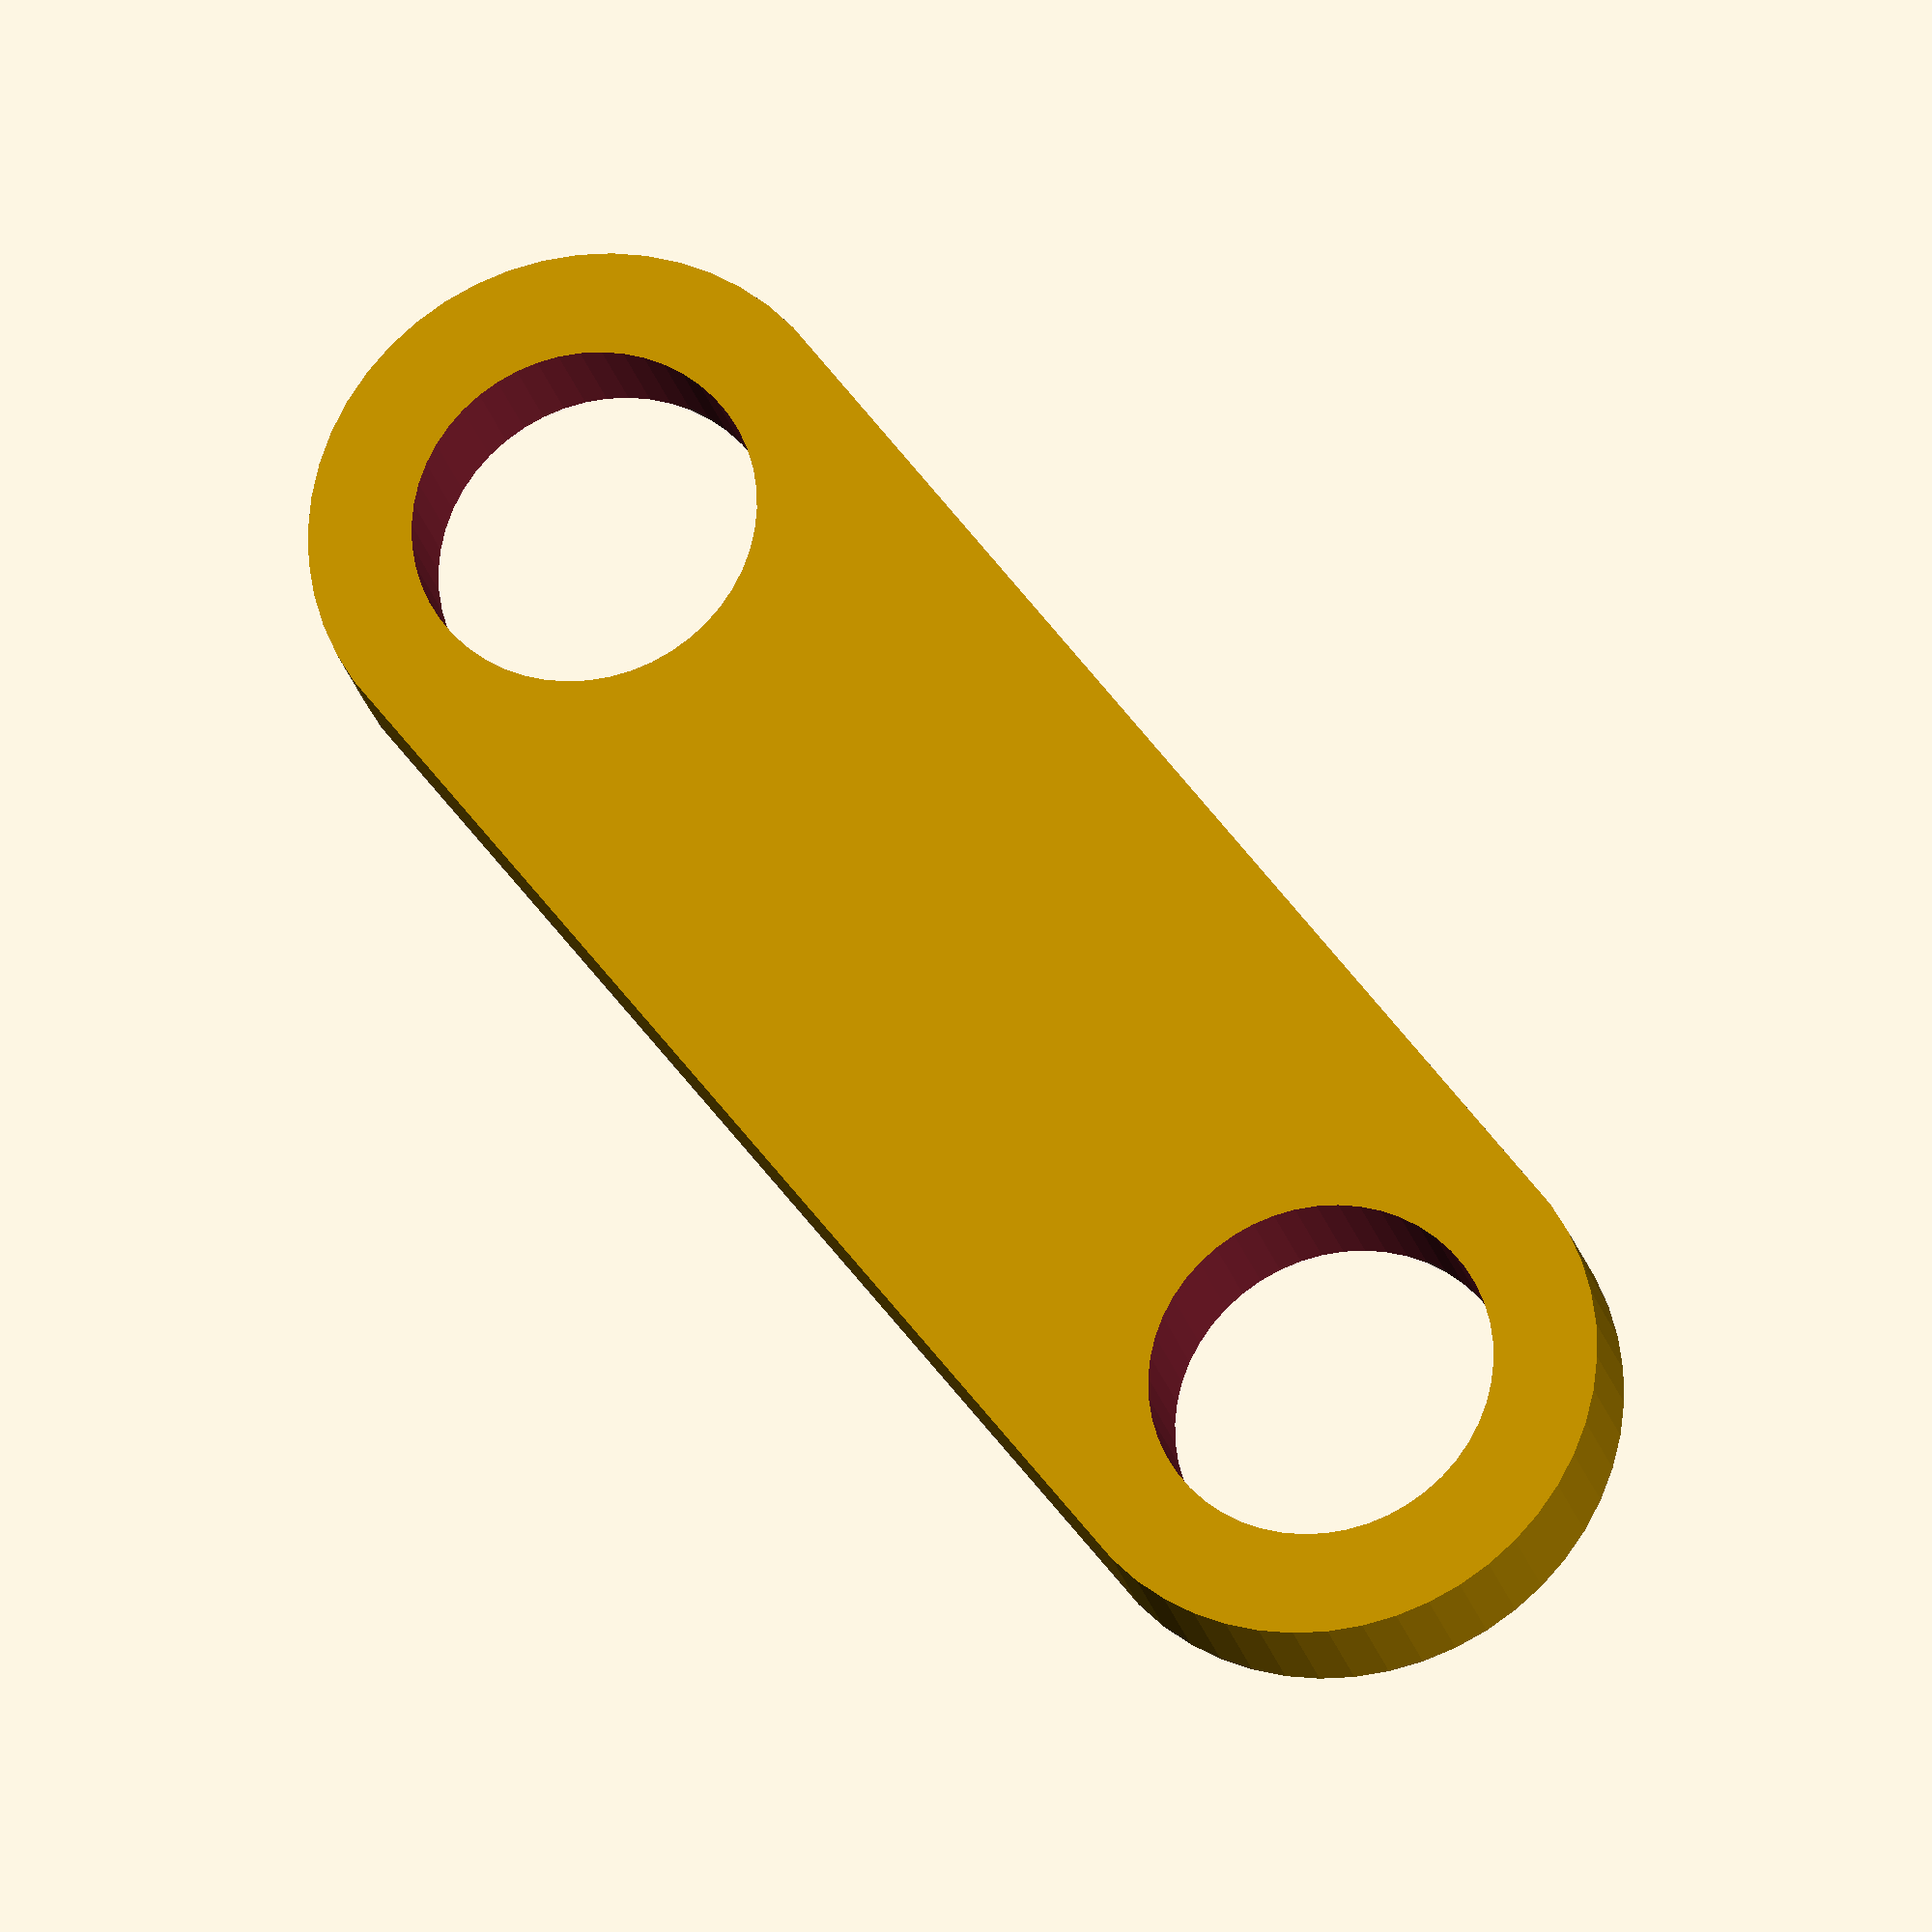
<openscad>
$fn=50;

i=0.95;

module holes(s=1) {
    for(j=[-1,1])translate([j*5,0])scale(s)circle(r=i*1.5);
}
difference() {
    square([26,10],center=true);
    holes();
}
!difference() {
    hull()holes(s=1.6);
    holes();
}

</openscad>
<views>
elev=202.1 azim=127.4 roll=347.5 proj=o view=wireframe
</views>
